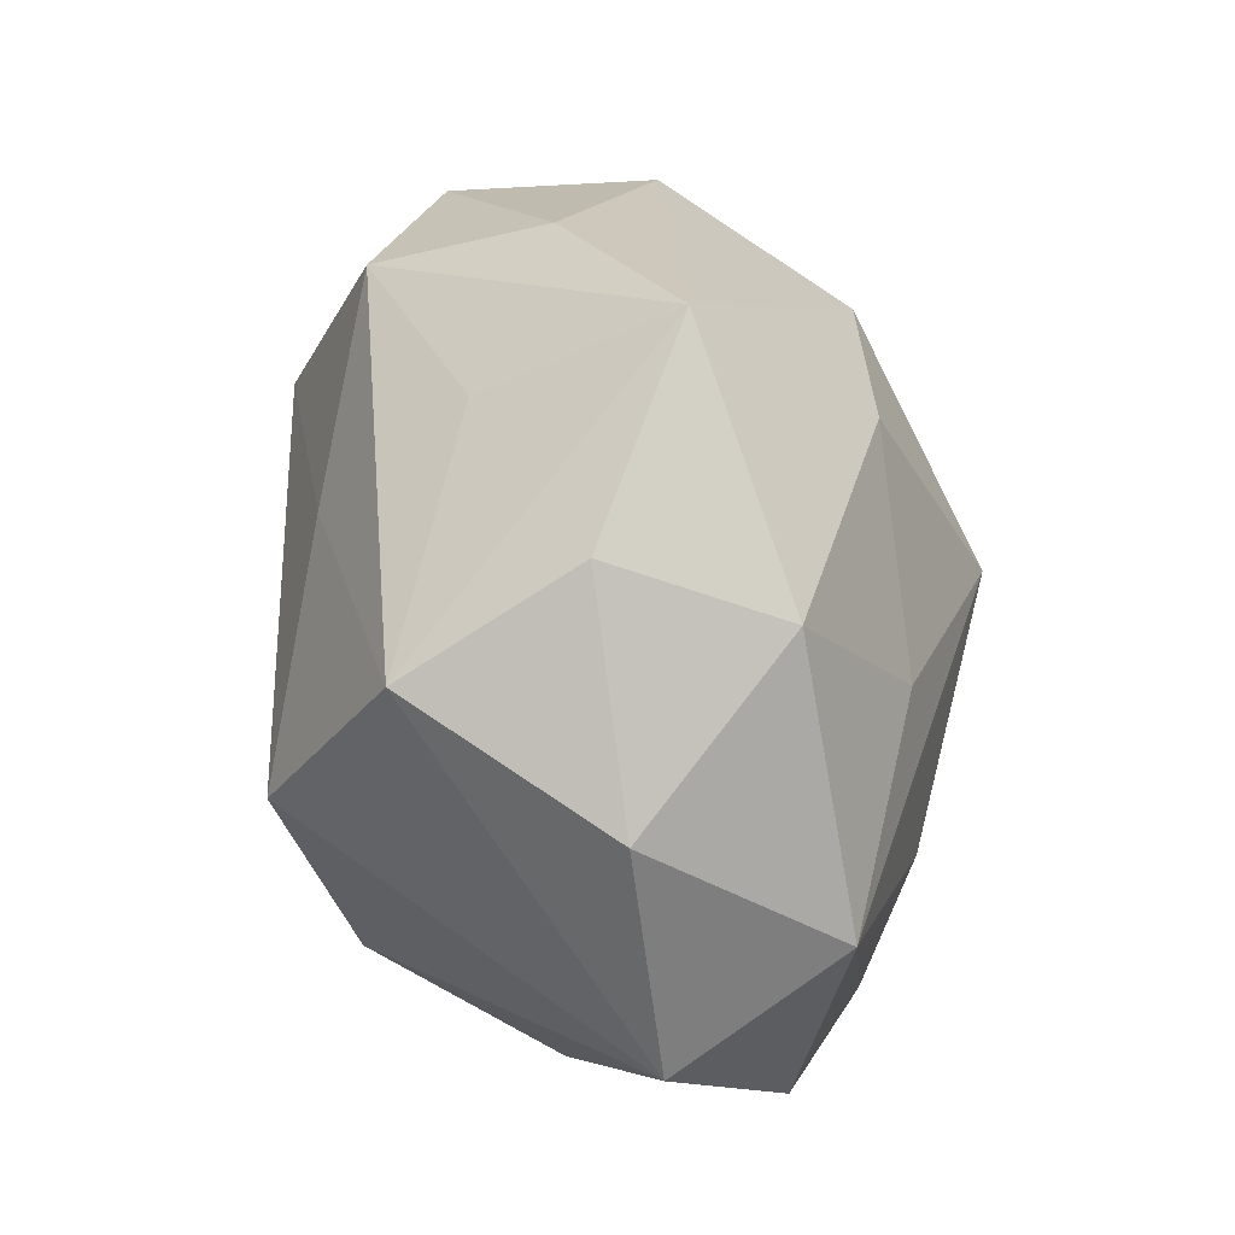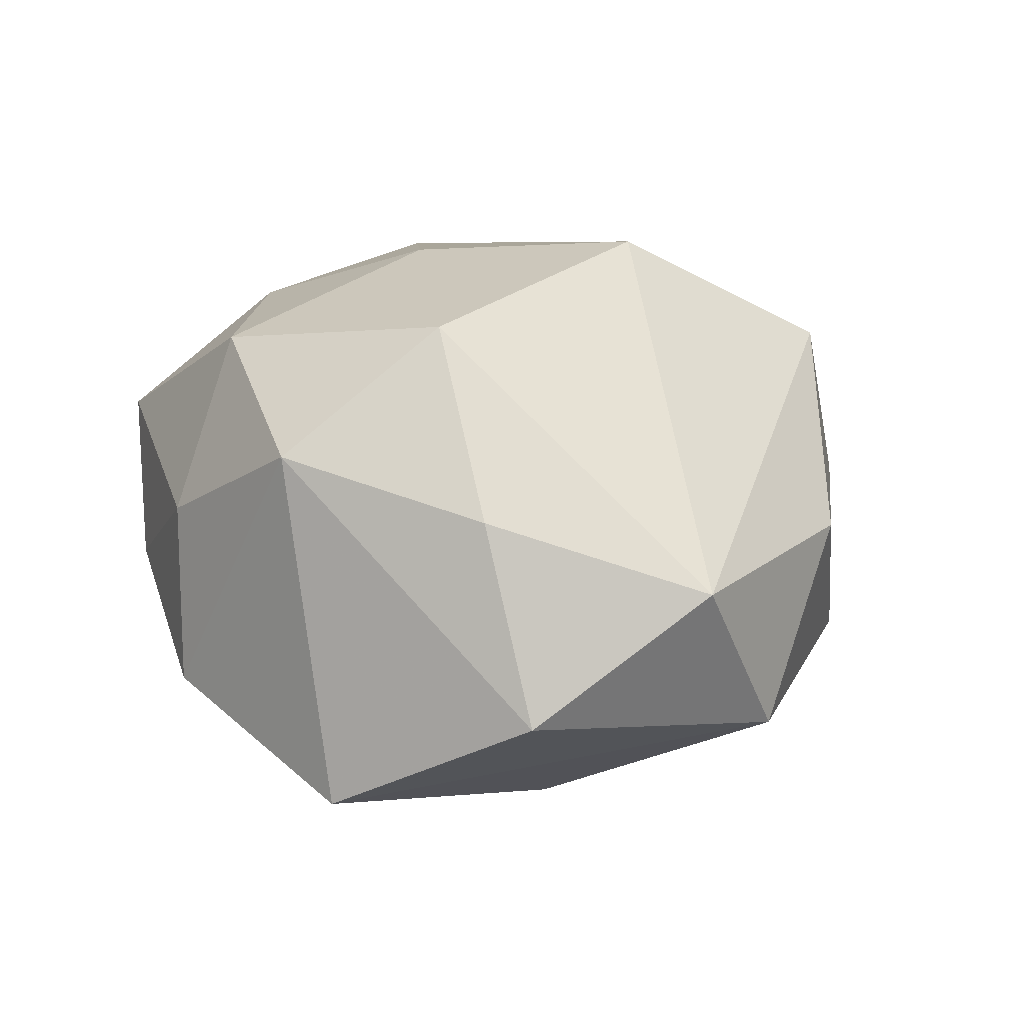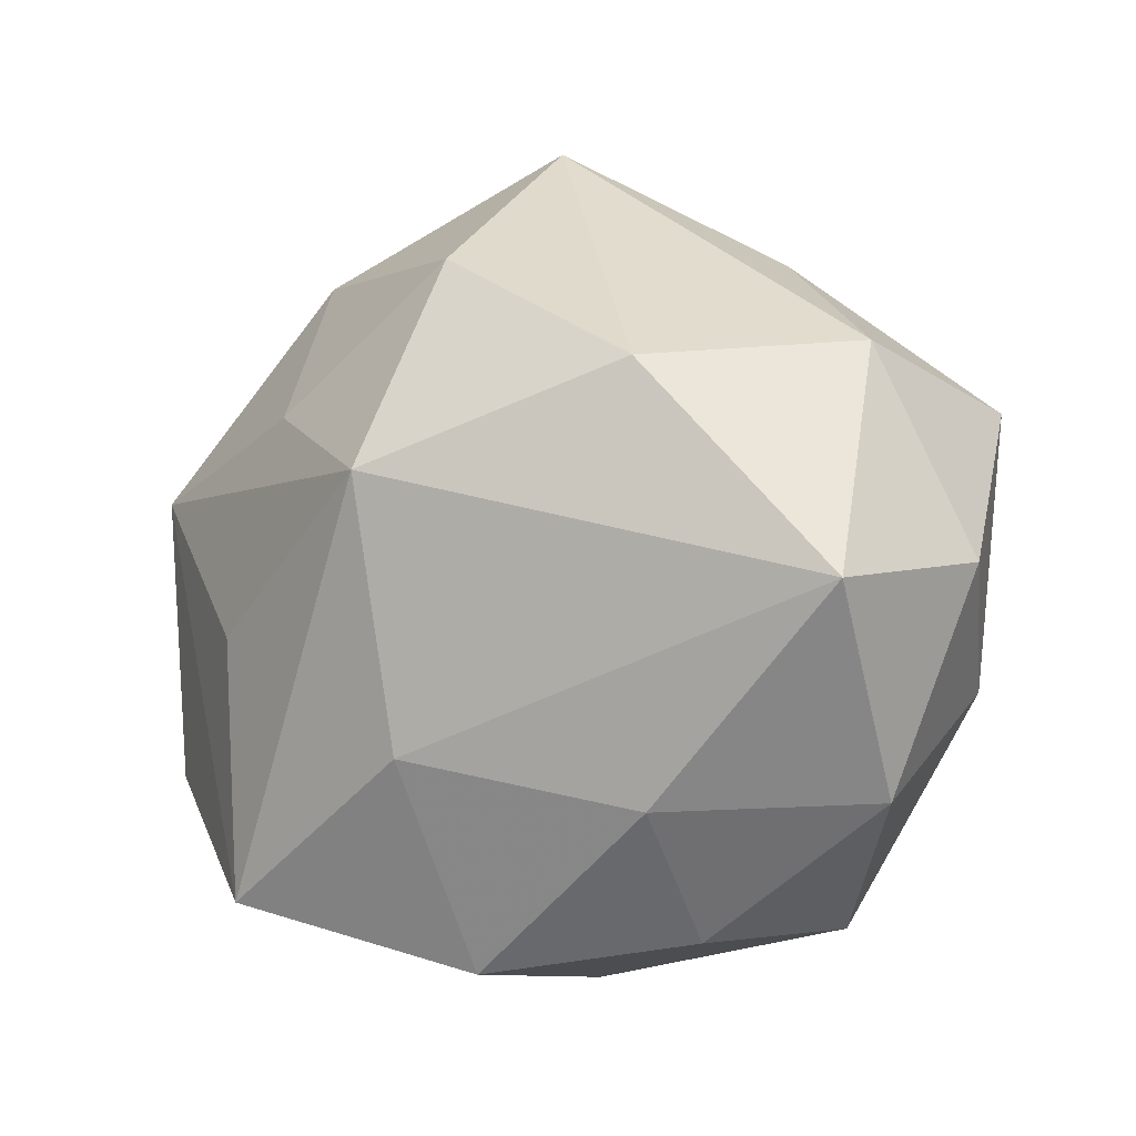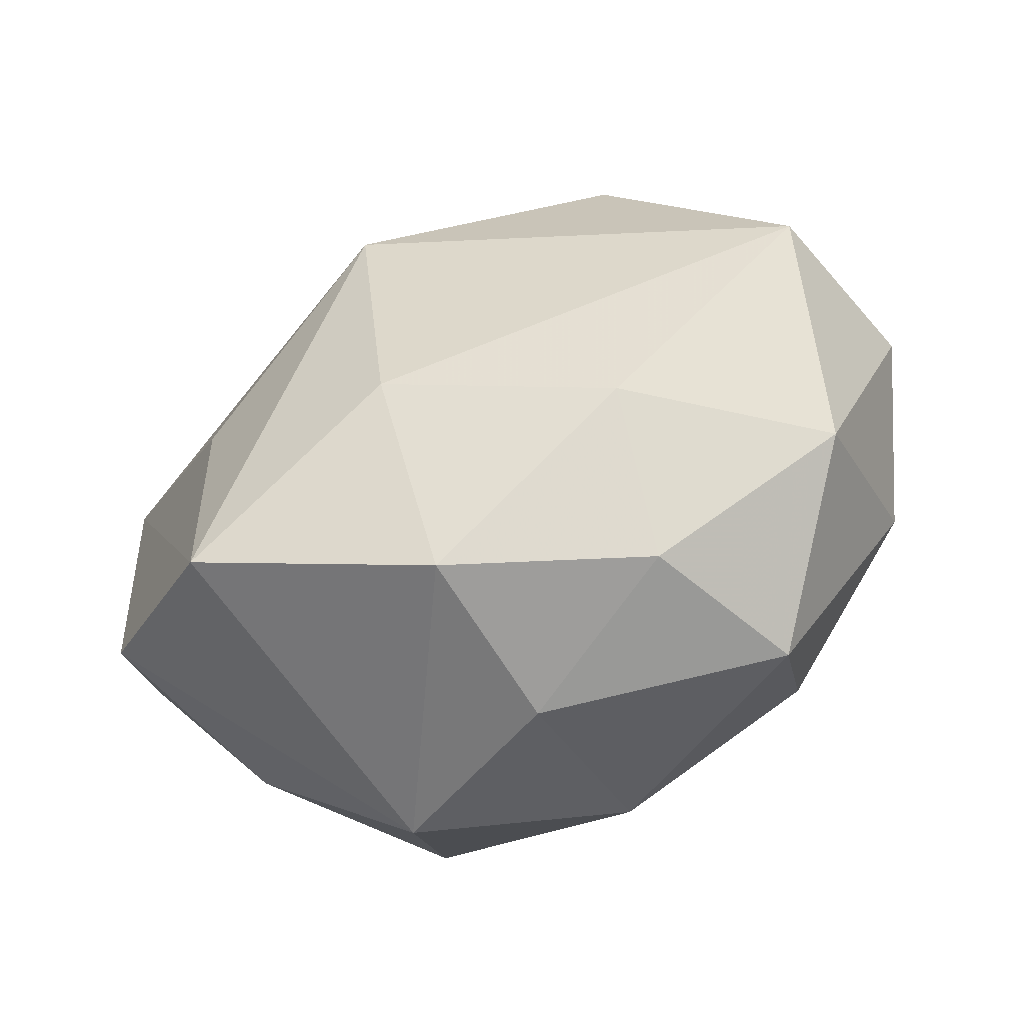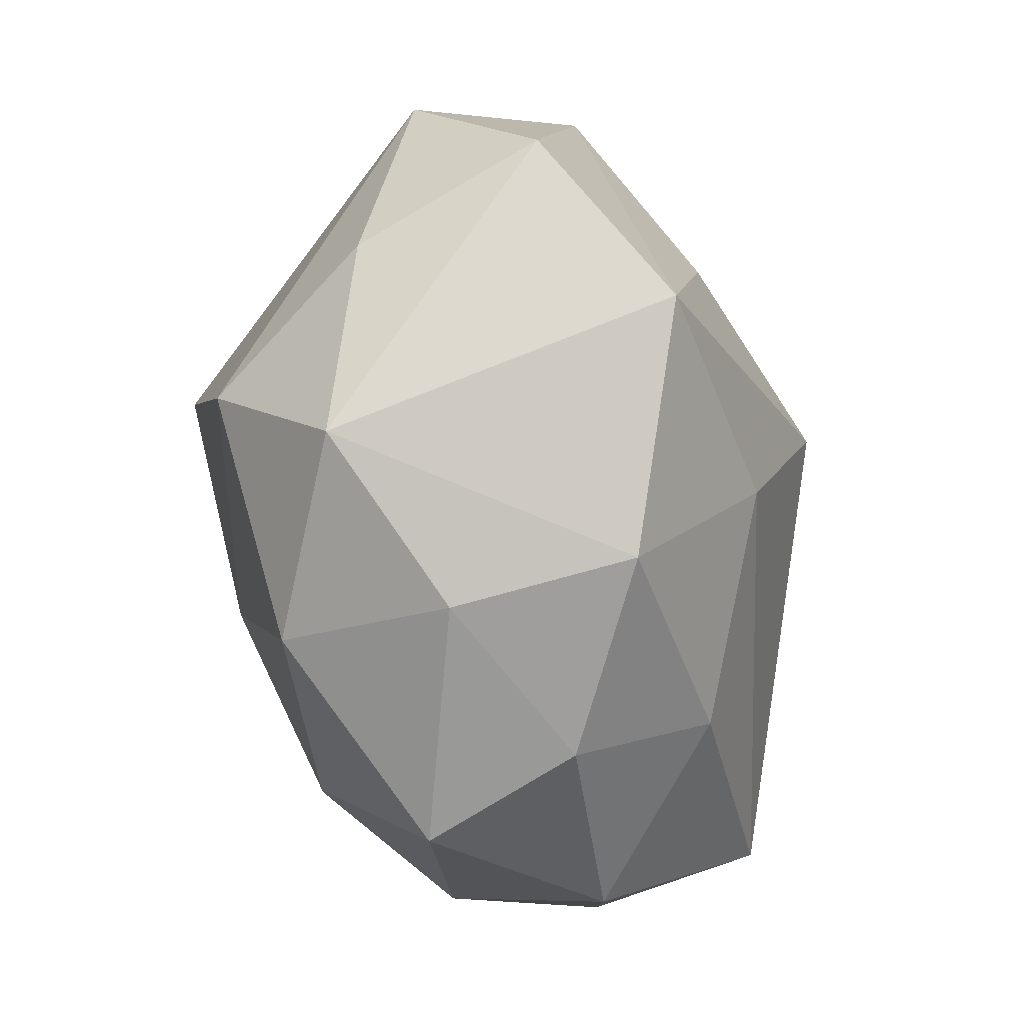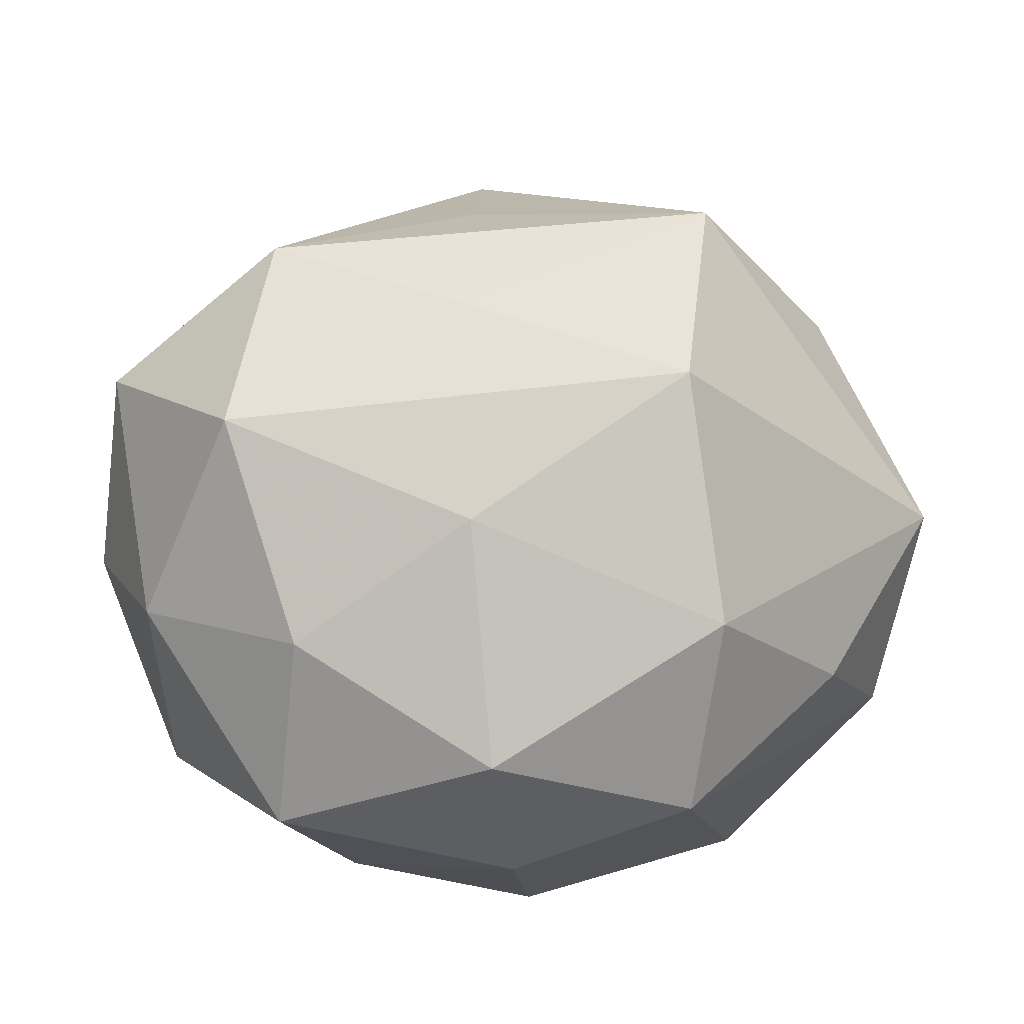
<metadata>
{"format":"obj","ext":"obj","renderer":"f3d","projection":"perspective","resolution":1024,"background":"white","views":[{"elev":58.3,"azim":80.2,"up":"+Y"},{"elev":16.8,"azim":62.7,"up":"+Z"},{"elev":-13.1,"azim":-148.6,"up":"+Y"},{"elev":-69.1,"azim":-156.2,"up":"+Y"},{"elev":-78.3,"azim":98.5,"up":"+Y"},{"elev":-15.0,"azim":-2.0,"up":"+Y"}]}
</metadata>
<code>
v 0.04444 -0.01742 -0.009631
v -0.02665 0.02809 0.01902
v 0.01634 0.03861 0.004569
v 0.02164 0.03134 0.02326
v 0.04885 0.001461 0.003647
v -0.01926 -0.02711 -0.01897
v 0.003866 -0.02123 -0.02758
v 0.04381 0.01242 -0.01436
v 0.01951 -0.03462 0.01593
v -0.004702 -0.006729 0.03199
v 0.01808 0.008536 0.03536
v 0.02089 0.0165 -0.02419
v -0.002807 0.04652 -0.007295
v 0.02202 -0.01705 0.02884
v -0.02317 -0.01864 0.02464
v -0.002228 -0.03174 0.02443
v -0.00464 0.03518 0.01212
v -0.04021 -0.01258 0.01257
v -0.02525 0.03233 0.001131
v 0.03631 -0.01881 0.01092
v -0.04188 -0.007654 -0.02231
v 0.0004088 0.03009 -0.02458
v -0.02499 -0.03573 0.01224
v 0.003363 0.005703 -0.03615
v 0.03696 0.02457 0.004801
v -0.005589 0.01902 0.02694
v -0.0381 -0.02588 -0.004763
v 0.0235 0.03445 -0.01246
v -0.04046 0.01816 -0.01165
v 0.003233 -0.041 -0.01353
v -0.04739 -0.003081 -0.003453
v 0.02778 -0.03319 -0.02126
v -0.02341 0.01497 -0.02834
v 0.0006524 -0.04003 0.00598
v 0.02667 -0.006442 -0.02531
v -0.0172 -0.03817 -0.00436
v -0.04511 0.01522 0.009339
v -0.031 0.005172 0.02757
f 24 21 33
f 31 21 27
f 13 33 29
f 29 21 31
f 29 33 21
f 22 12 24
f 24 33 22
f 22 33 13
f 35 32 24
f 5 4 11
f 25 4 5
f 28 22 13
f 12 22 28
f 7 32 30
f 24 32 7
f 7 21 24
f 30 32 9
f 9 32 1
f 6 27 21
f 6 7 30
f 21 7 6
f 23 27 36
f 36 6 30
f 27 6 36
f 13 2 17
f 17 4 13
f 2 4 17
f 19 2 13
f 13 29 19
f 31 27 18
f 18 27 23
f 23 16 15
f 15 18 23
f 38 18 15
f 26 38 11
f 2 38 26
f 11 4 26
f 26 4 2
f 3 4 25
f 25 28 3
f 13 4 3
f 3 28 13
f 25 5 8
f 8 28 25
f 12 28 8
f 8 5 1
f 1 32 8
f 32 35 8
f 24 12 8
f 8 35 24
f 30 9 34
f 34 36 30
f 23 36 34
f 34 16 23
f 34 9 16
f 1 5 20
f 20 9 1
f 16 9 14
f 9 20 14
f 14 5 11
f 14 20 5
f 2 19 37
f 37 19 29
f 37 29 31
f 37 38 2
f 31 18 37
f 37 18 38
f 11 38 10
f 38 15 10
f 10 15 16
f 10 14 11
f 16 14 10

</code>
